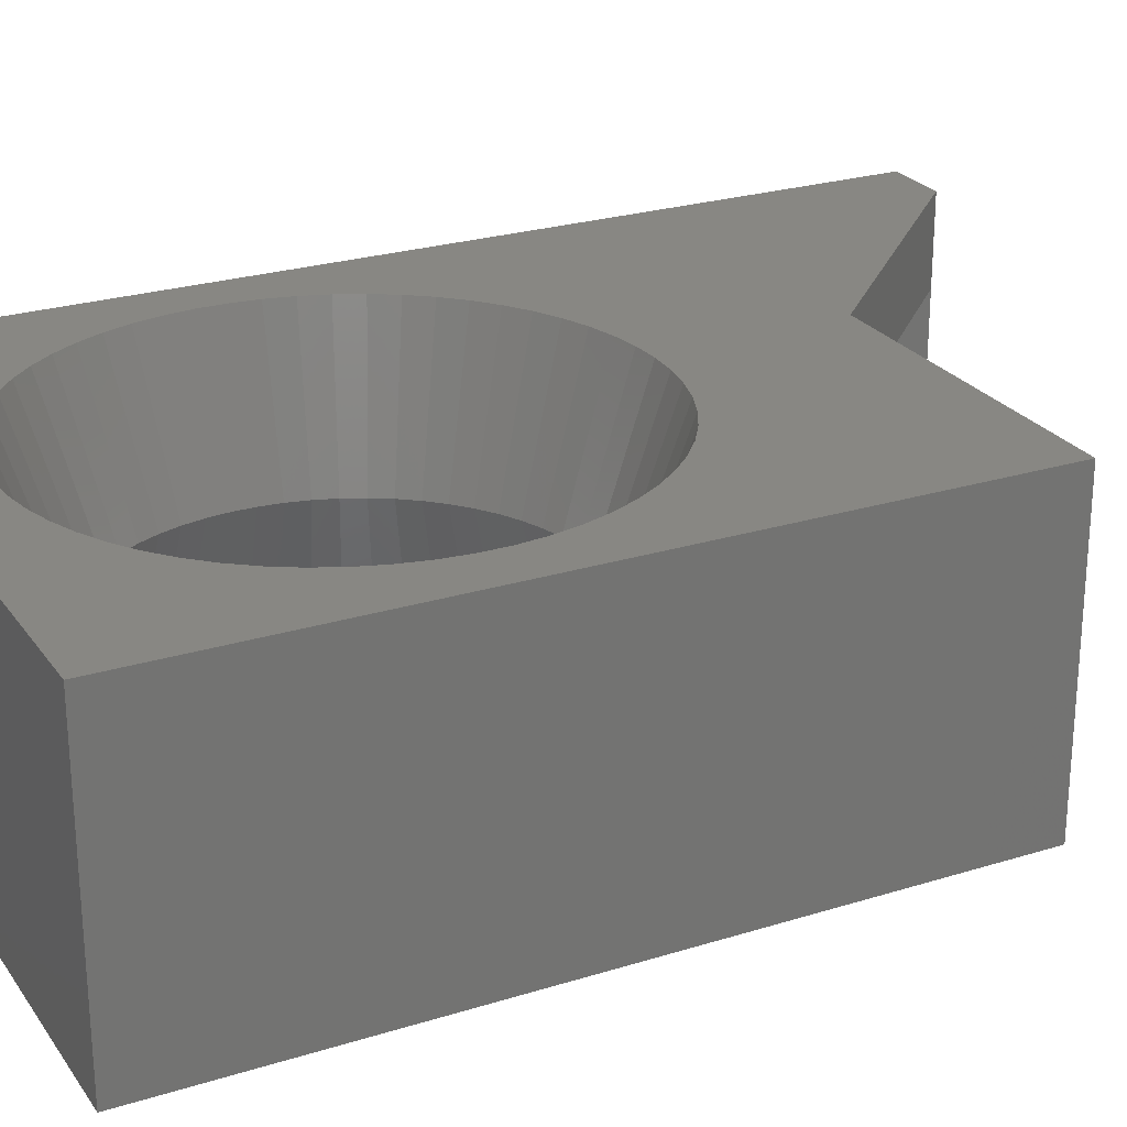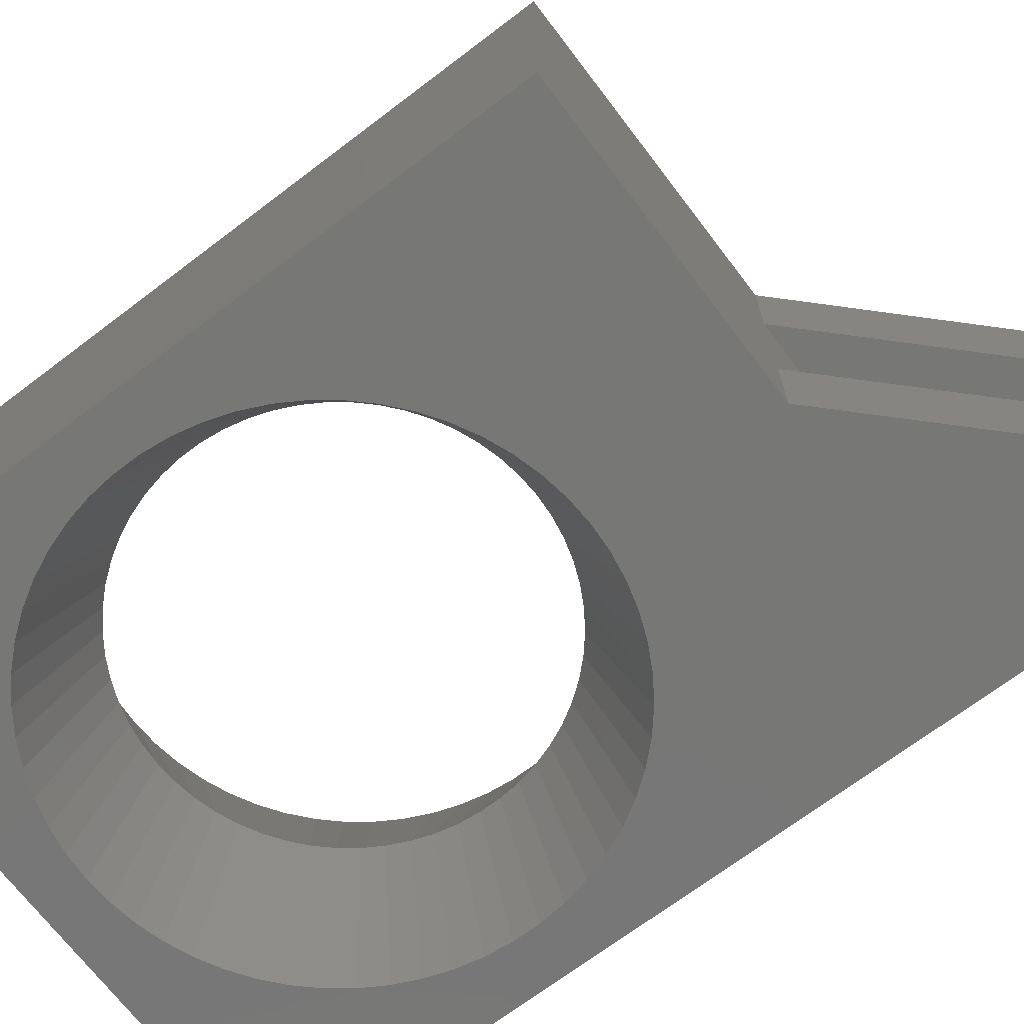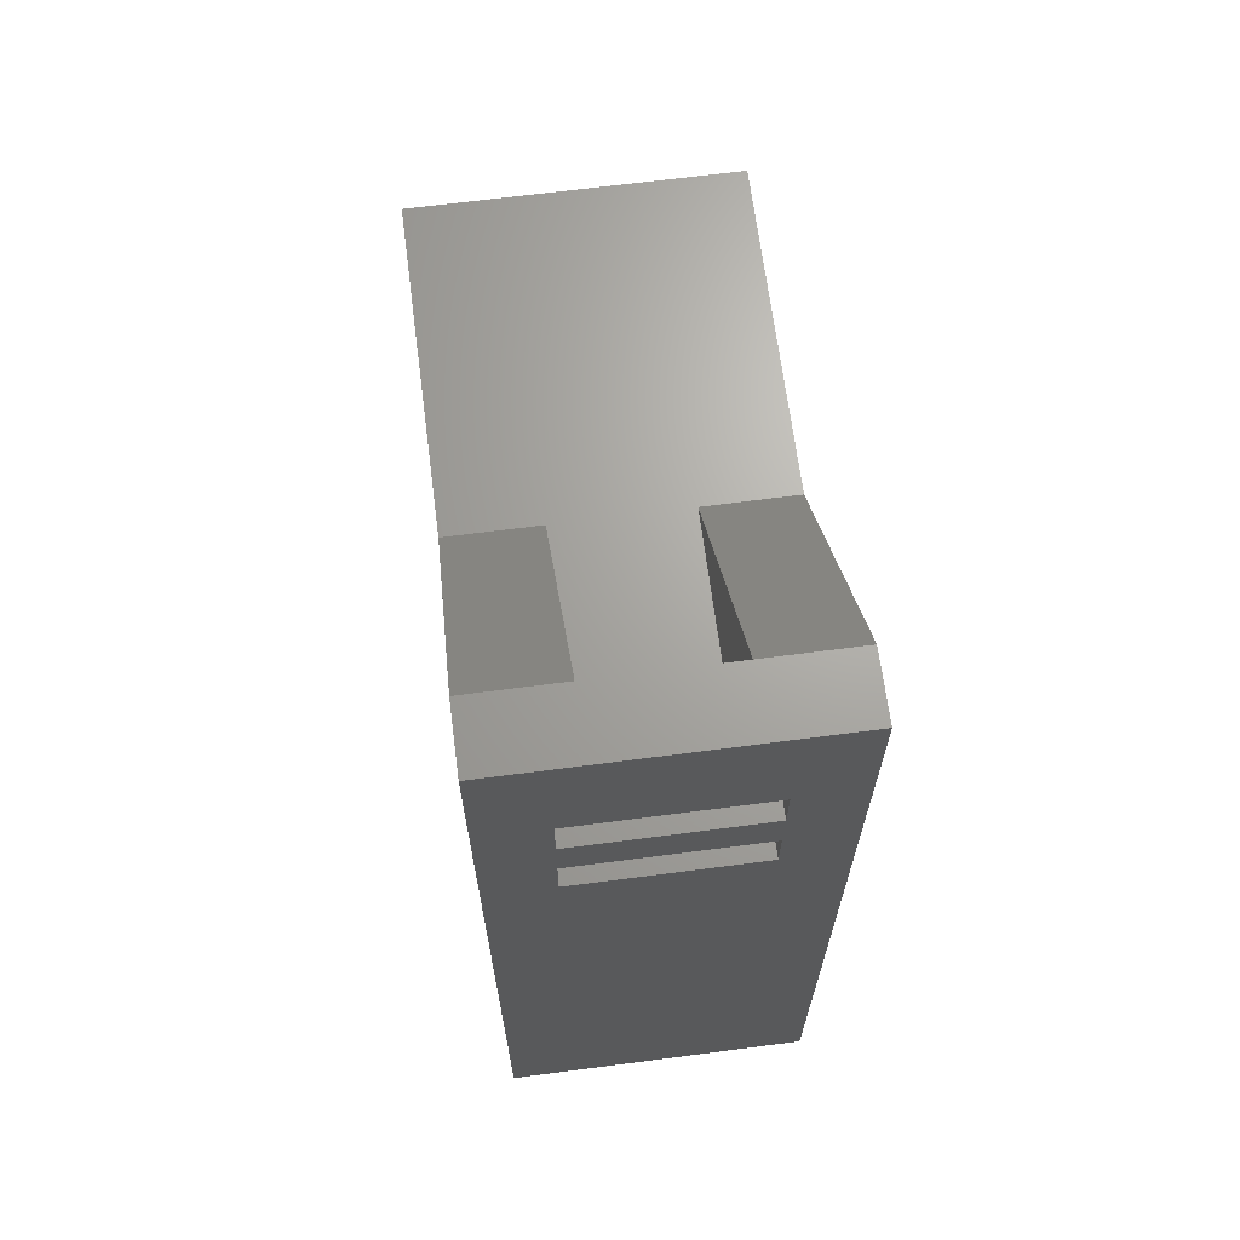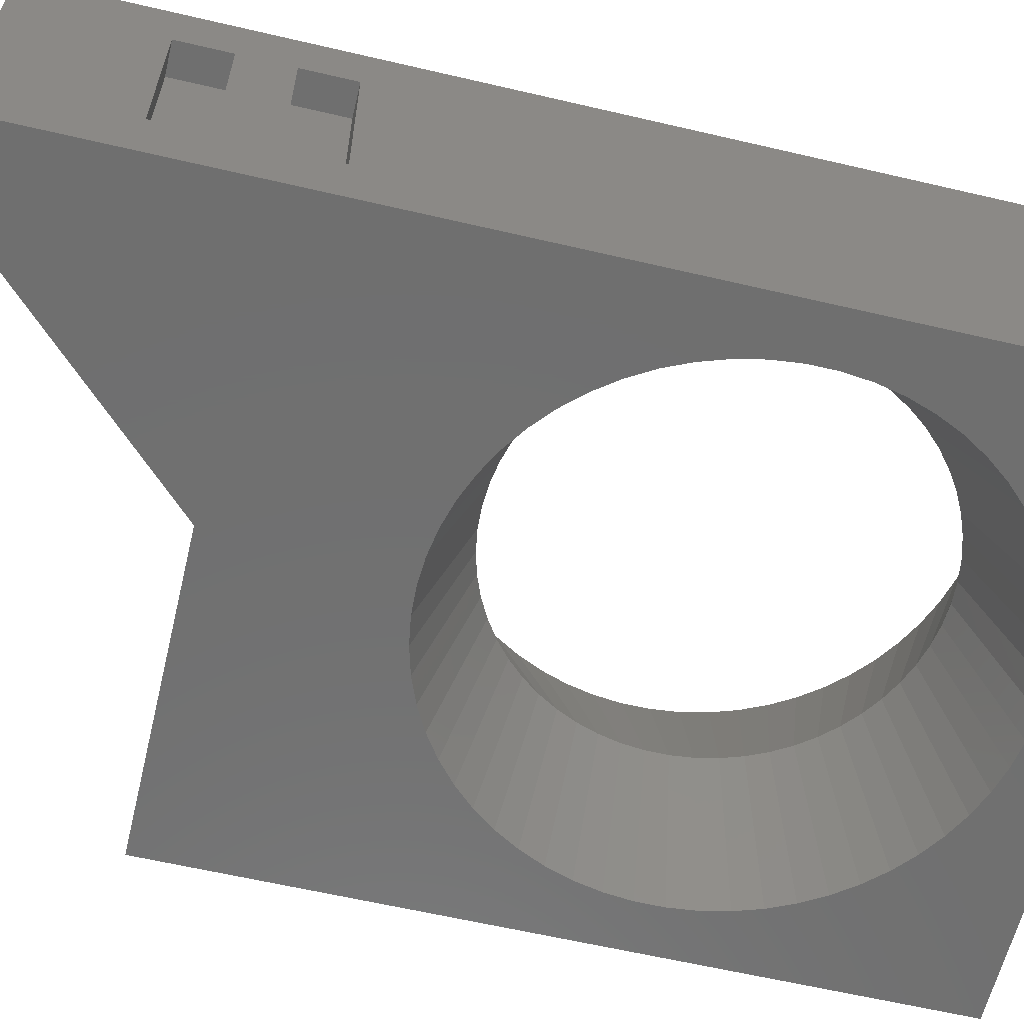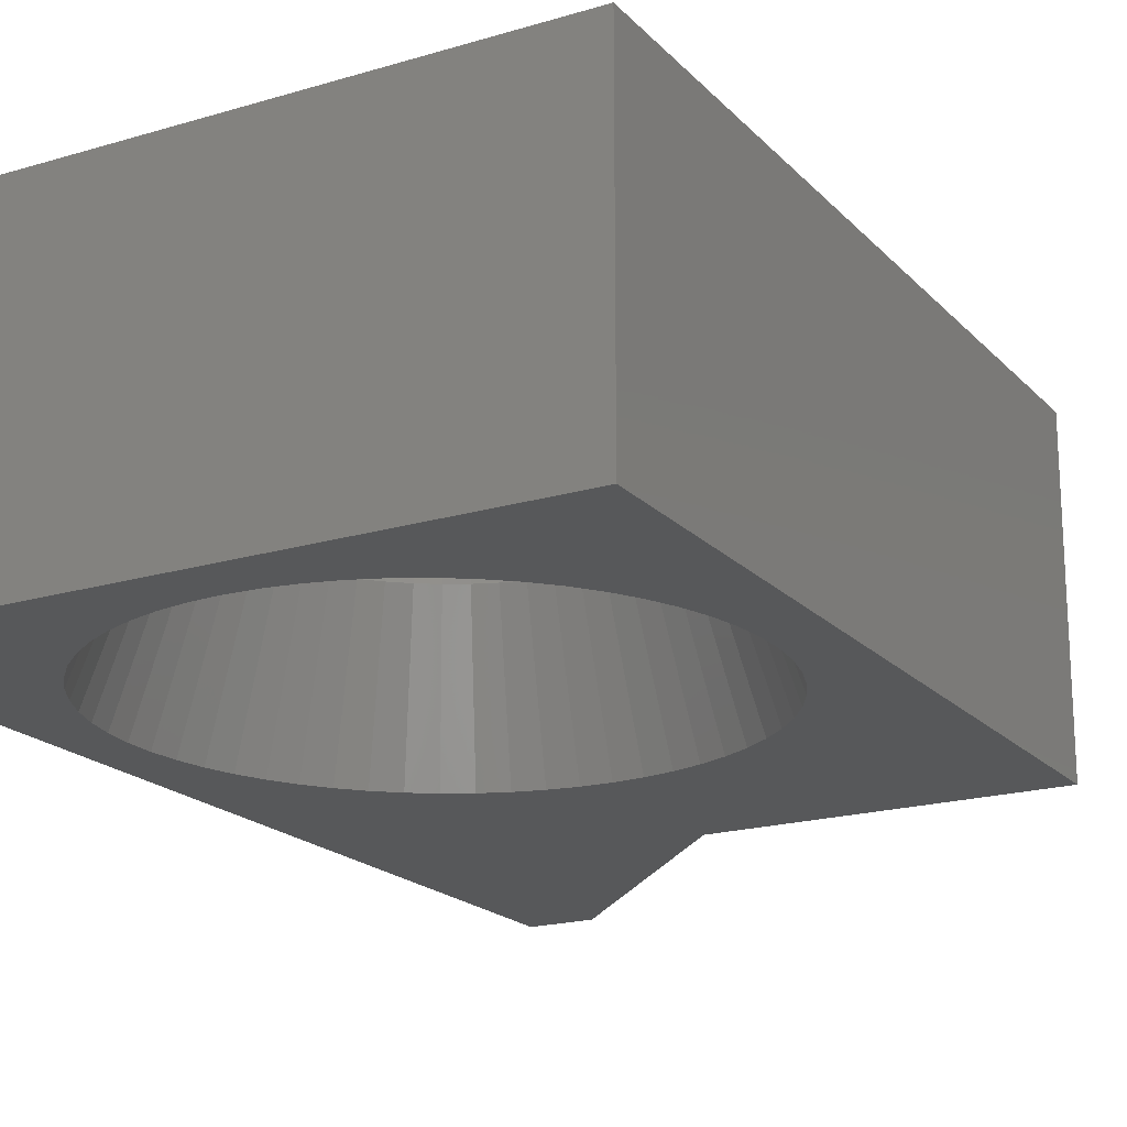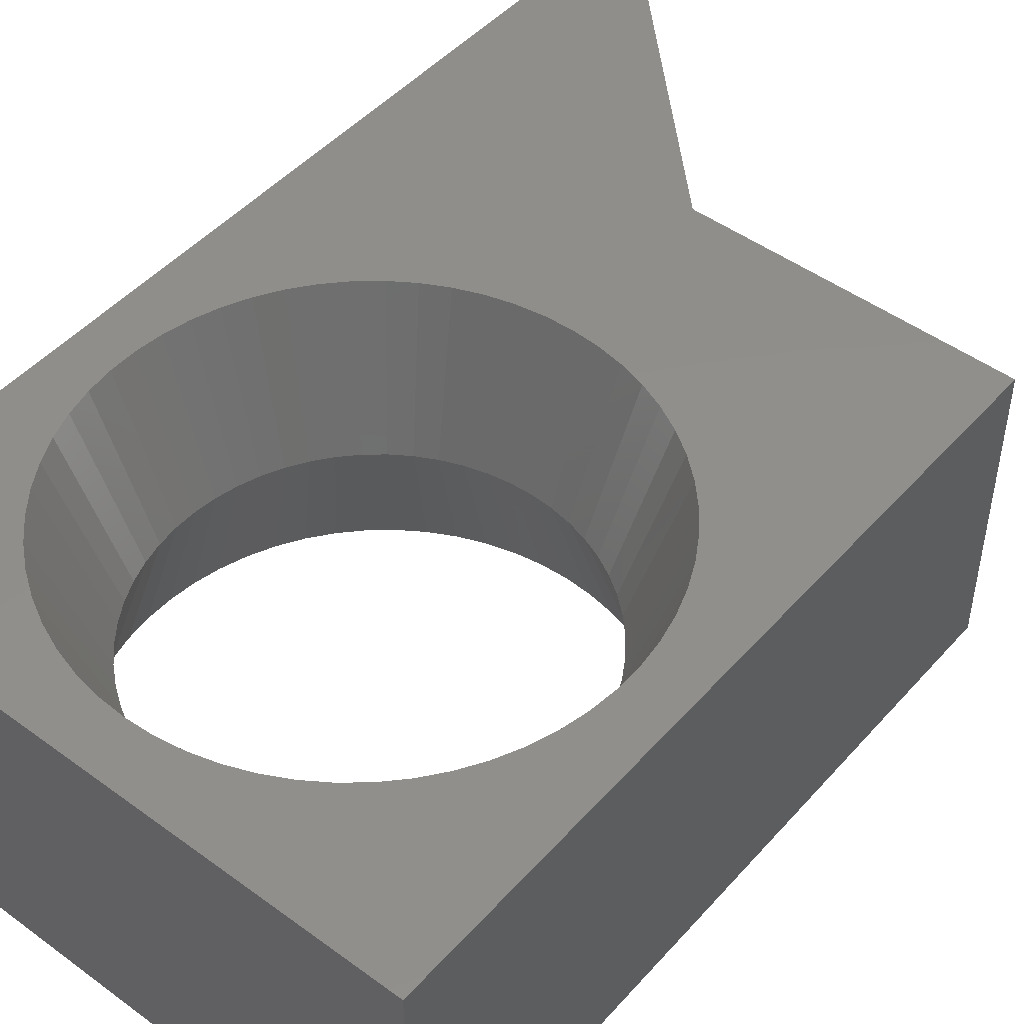
<metadata>
{"format":"stl","ext":"stl","renderer":"f3d","projection":"perspective","resolution":1024,"background":"white","views":[{"elev":24.9,"azim":-116.9,"up":"+Y"},{"elev":-69.9,"azim":-52.8,"up":"+Y"},{"elev":67.4,"azim":82.6,"up":"+Z"},{"elev":-61.4,"azim":76.6,"up":"+Y"},{"elev":-19.3,"azim":-150.7,"up":"+Y"},{"elev":47.8,"azim":-140.6,"up":"+Y"}]}
</metadata>
<code>
# stl→obj: 219 verts, 442 faces
v -0.5 3.8 2.7
v 0 1 2.7
v 0 3.8 2.7
v -0.5 1 2.7
v 0 3.8 3.5
v -0.5 3.8 3.5
v -0.5 1 3.5
v 0 1 3.5
v -0.5 3.8 1.1
v 0 1 1.1
v 0 3.8 1.1
v -0.5 1 1.1
v 0 3.8 1.9
v -0.5 3.8 1.9
v -0.5 1 1.9
v 0 1 1.9
v -1.3 3.8 -9.6
v -0.5 3.8 -8.8
v -1.3 3.8 -8.8
v -0.5 3.8 -9.6
v -0.5 1 -9.6
v -1.3 1 -8.8
v -0.5 1 -8.8
v -1.3 1 -9.6
v -9.6 0 0
v -5.232 0 -0.8234
v -4.8 0 -0.8
v -5.66 0 -0.8935
v -6.077 0 -1.009
v -6.48 0 -1.17
v -6.862 0 -1.373
v -7.221 0 -1.616
v -7.551 0 -1.896
v -7.849 0 -2.21
v -8.111 0 -2.555
v -8.334 0 -2.926
v -8.516 0 -3.319
v -8.654 0 -3.73
v -8.747 0 -4.153
v -8.794 0 -4.583
v -8.794 0 -5.017
v -9.6 0 -9.6
v -5.232 0 -8.777
v -4.8 0 -8.8
v -5.66 0 -8.706
v -6.077 0 -8.591
v -6.48 0 -8.43
v -6.862 0 -8.227
v -7.221 0 -7.984
v -7.551 0 -7.704
v -7.849 0 -7.39
v -8.111 0 -7.045
v -8.334 0 -6.674
v -8.516 0 -6.281
v -8.654 0 -5.87
v -8.747 0 -5.447
v -9.6 0 2
v -4.6 0 2
v -1 0 5.6
v 0 0 5.6
v -2.738 0 -1.373
v -4.368 0 -0.8234
v -3.94 0 -0.8935
v -3.523 0 -1.009
v -3.12 0 -1.17
v -2.379 0 -1.616
v -2.049 0 -1.896
v -1.751 0 -2.21
v -1.489 0 -2.555
v -1.266 0 -2.926
v -1.084 0 -3.319
v -0.9458 0 -3.73
v -0.8527 0 -4.153
v -0.8059 0 -4.583
v 0 0 -9.6
v -0.8059 0 -5.017
v -0.8527 0 -5.447
v -0.9458 0 -5.87
v -1.084 0 -6.281
v -1.266 0 -6.674
v -1.489 0 -7.045
v -1.751 0 -7.39
v -2.049 0 -7.704
v -2.379 0 -7.984
v -2.738 0 -8.227
v -3.12 0 -8.43
v -3.523 0 -8.591
v -3.94 0 -8.706
v -4.368 0 -8.777
v 0 4.8 0
v -4.8 4.8 -0.8
v -9.6 4.8 0
v -4.368 4.8 -0.8234
v -3.94 4.8 -0.8935
v -3.523 4.8 -1.009
v -3.12 4.8 -1.17
v -2.738 4.8 -1.373
v -2.379 4.8 -1.616
v -2.049 4.8 -1.896
v -1.751 4.8 -2.21
v -1.489 4.8 -2.555
v -1.266 4.8 -2.926
v -1.084 4.8 -3.319
v -0.9458 4.8 -3.73
v -0.8527 4.8 -4.153
v -0.8059 4.8 -4.583
v -0.8059 4.8 -5.017
v 0 4.8 -9.6
v -4.368 4.8 -8.777
v -4.8 4.8 -8.8
v -3.94 4.8 -8.706
v -3.523 4.8 -8.591
v -3.12 4.8 -8.43
v -2.738 4.8 -8.227
v -2.379 4.8 -7.984
v -2.049 4.8 -7.704
v -1.751 4.8 -7.39
v -1.489 4.8 -7.045
v -1.266 4.8 -6.674
v -1.084 4.8 -6.281
v -0.9458 4.8 -5.87
v -0.8527 4.8 -5.447
v -5.232 4.8 -0.8234
v -5.66 4.8 -0.8935
v -6.077 4.8 -1.009
v -6.48 4.8 -1.17
v -6.862 4.8 -1.373
v -7.221 4.8 -1.616
v -7.551 4.8 -1.896
v -7.849 4.8 -2.21
v -8.111 4.8 -2.555
v -8.334 4.8 -2.926
v -8.516 4.8 -3.319
v -8.654 4.8 -3.73
v -8.747 4.8 -4.153
v -8.794 4.8 -4.583
v -8.794 4.8 -5.017
v -9.6 4.8 -9.6
v -8.747 4.8 -5.447
v -8.654 4.8 -5.87
v -8.516 4.8 -6.281
v -8.334 4.8 -6.674
v -8.111 4.8 -7.045
v -7.849 4.8 -7.39
v -7.551 4.8 -7.704
v -7.221 4.8 -7.984
v -6.862 4.8 -8.227
v -6.48 4.8 -8.43
v -6.077 4.8 -8.591
v -5.66 4.8 -8.706
v -5.232 4.8 -8.777
v 0 4.8 5.6
v -5.488 2.4 -1.675
v -5.146 2.4 -1.619
v -5.822 2.4 -1.768
v -6.144 2.4 -1.896
v -6.45 2.4 -2.058
v -6.737 2.4 -2.252
v -7.001 2.4 -2.477
v -7.239 2.4 -2.728
v -7.449 2.4 -3.004
v -7.627 2.4 -3.301
v -7.773 2.4 -3.616
v -7.883 2.4 -3.944
v -7.958 2.4 -4.282
v -7.995 2.4 -4.627
v -7.995 2.4 -4.973
v -7.958 2.4 -5.318
v -7.883 2.4 -5.656
v -7.773 2.4 -5.984
v -7.627 2.4 -6.299
v -7.449 2.4 -6.596
v -7.239 2.4 -6.872
v -7.001 2.4 -7.123
v -6.737 2.4 -7.348
v -6.45 2.4 -7.542
v -6.144 2.4 -7.704
v -5.822 2.4 -7.832
v -5.488 2.4 -7.925
v -5.146 2.4 -7.981
v -4.8 2.4 -8
v -4.454 2.4 -7.981
v -4.112 2.4 -7.925
v -3.778 2.4 -7.832
v -3.456 2.4 -7.704
v -3.15 2.4 -7.542
v -2.863 2.4 -7.348
v -2.599 2.4 -7.123
v -2.361 2.4 -6.872
v -2.151 2.4 -6.596
v -1.973 2.4 -6.299
v -1.827 2.4 -5.984
v -1.717 2.4 -5.656
v -1.642 2.4 -5.318
v -1.605 2.4 -4.973
v -1.605 2.4 -4.627
v -1.642 2.4 -4.282
v -1.717 2.4 -3.944
v -1.827 2.4 -3.616
v -1.973 2.4 -3.301
v -2.151 2.4 -3.004
v -2.361 2.4 -2.728
v -2.599 2.4 -2.477
v -2.863 2.4 -2.252
v -3.15 2.4 -2.058
v -3.456 2.4 -1.896
v -3.778 2.4 -1.768
v -4.112 2.4 -1.675
v -4.454 2.4 -1.619
v -4.8 2.4 -1.6
v -1 4.8 5.6
v -4.6 4.8 2
v -9.6 4.8 2
v -4.6 3.4 2
v -4.6 1.4 2
v -1 1.4 2
v -1 3.4 2
v -1 3.4 5.6
v -1 1.4 5.6
f 1 2 3
f 2 1 4
f 1 5 6
f 5 1 3
f 2 7 8
f 7 2 4
f 7 5 8
f 5 7 6
f 7 1 6
f 1 7 4
f 9 10 11
f 10 9 12
f 9 13 14
f 13 9 11
f 10 15 16
f 15 10 12
f 15 13 16
f 13 15 14
f 15 9 14
f 9 15 12
f 17 18 19
f 18 17 20
f 21 22 23
f 22 21 24
f 22 18 23
f 18 22 19
f 22 17 19
f 17 22 24
f 21 18 20
f 18 21 23
f 25 26 27
f 25 28 26
f 25 29 28
f 25 30 29
f 25 31 30
f 25 32 31
f 25 33 32
f 25 34 33
f 25 35 34
f 25 36 35
f 25 37 36
f 25 38 37
f 25 39 38
f 25 40 39
f 25 41 40
f 42 41 25
f 43 42 44
f 45 42 43
f 46 42 45
f 47 42 46
f 48 42 47
f 49 42 48
f 50 42 49
f 51 42 50
f 52 42 51
f 53 42 52
f 54 42 53
f 55 42 54
f 56 42 55
f 41 42 56
f 57 25 58
f 59 60 59
f 61 59 58
f 27 58 25
f 62 58 27
f 63 58 62
f 64 58 63
f 65 58 64
f 61 58 65
f 59 61 60
f 66 60 61
f 67 60 66
f 68 60 67
f 69 60 68
f 70 60 69
f 71 60 70
f 72 60 71
f 73 60 72
f 74 60 73
f 75 74 76
f 75 44 42
f 74 75 60
f 77 75 76
f 78 75 77
f 79 75 78
f 80 75 79
f 81 75 80
f 82 75 81
f 83 75 82
f 84 75 83
f 85 75 84
f 86 75 85
f 87 75 86
f 88 75 87
f 89 75 88
f 44 75 89
f 90 91 92
f 90 93 91
f 90 94 93
f 90 95 94
f 90 96 95
f 90 97 96
f 90 98 97
f 90 99 98
f 90 100 99
f 90 101 100
f 90 102 101
f 90 103 102
f 90 104 103
f 90 105 104
f 90 106 105
f 90 107 106
f 108 107 90
f 109 108 110
f 111 108 109
f 112 108 111
f 113 108 112
f 114 108 113
f 115 108 114
f 116 108 115
f 117 108 116
f 118 108 117
f 119 108 118
f 120 108 119
f 121 108 120
f 122 108 121
f 107 108 122
f 123 92 91
f 124 92 123
f 125 92 124
f 126 92 125
f 127 92 126
f 128 92 127
f 129 92 128
f 130 92 129
f 131 92 130
f 132 92 131
f 133 92 132
f 134 92 133
f 135 92 134
f 136 92 135
f 137 92 136
f 138 137 139
f 138 110 108
f 137 138 92
f 140 138 139
f 141 138 140
f 142 138 141
f 143 138 142
f 144 138 143
f 145 138 144
f 146 138 145
f 147 138 146
f 148 138 147
f 149 138 148
f 150 138 149
f 151 138 150
f 110 138 151
f 2 13 3
f 13 2 16
f 3 152 5
f 152 8 5
f 60 2 8
f 2 60 16
f 16 60 10
f 60 8 152
f 152 3 90
f 13 90 3
f 11 90 13
f 10 90 11
f 75 90 10
f 90 75 108
f 75 10 60
f 153 154 26
f 28 153 26
f 155 153 28
f 29 155 28
f 156 155 29
f 30 156 29
f 157 156 30
f 31 157 30
f 158 157 31
f 32 158 31
f 159 158 32
f 33 159 32
f 160 159 33
f 34 160 33
f 161 160 34
f 35 161 34
f 162 161 35
f 36 162 35
f 163 162 36
f 37 163 36
f 164 163 37
f 38 164 37
f 165 164 38
f 39 165 38
f 166 165 39
f 40 166 39
f 40 167 166
f 167 40 41
f 41 168 167
f 56 168 41
f 56 169 168
f 55 169 56
f 55 170 169
f 54 170 55
f 54 171 170
f 53 171 54
f 53 172 171
f 53 52 172
f 52 173 172
f 52 51 173
f 51 174 173
f 51 50 174
f 50 175 174
f 50 49 175
f 49 176 175
f 49 48 176
f 48 177 176
f 48 47 177
f 47 178 177
f 47 46 178
f 46 179 178
f 46 45 179
f 45 180 179
f 45 43 180
f 43 181 180
f 43 44 181
f 181 44 182
f 44 89 182
f 182 89 183
f 89 88 183
f 183 88 184
f 88 87 184
f 184 87 185
f 87 86 185
f 185 86 186
f 86 85 186
f 186 85 187
f 85 84 187
f 187 84 188
f 84 83 188
f 188 83 189
f 83 82 189
f 189 82 190
f 82 81 190
f 190 81 191
f 81 80 191
f 191 80 192
f 80 79 192
f 192 79 193
f 79 78 193
f 193 78 194
f 78 77 194
f 194 77 195
f 77 76 195
f 76 196 195
f 196 76 74
f 196 74 197
f 197 74 73
f 197 73 198
f 198 73 72
f 198 72 199
f 199 72 71
f 199 71 200
f 200 71 70
f 201 200 70
f 201 70 69
f 202 201 69
f 202 69 68
f 203 202 68
f 203 68 67
f 204 203 67
f 204 67 66
f 205 204 66
f 205 66 61
f 206 205 61
f 206 61 65
f 207 206 65
f 207 65 64
f 208 207 64
f 208 64 63
f 209 208 63
f 209 63 62
f 210 209 62
f 210 62 27
f 154 210 27
f 26 154 27
f 180 151 179
f 151 150 179
f 179 150 178
f 150 149 178
f 178 149 177
f 149 148 177
f 177 148 176
f 148 147 176
f 176 147 175
f 147 146 175
f 175 146 174
f 146 145 174
f 174 145 173
f 145 144 173
f 173 144 172
f 144 143 172
f 172 143 171
f 143 142 171
f 171 142 170
f 142 141 170
f 170 141 169
f 141 140 169
f 169 140 168
f 140 139 168
f 168 139 167
f 139 137 167
f 166 137 136
f 137 166 167
f 166 136 165
f 165 136 135
f 165 135 164
f 164 135 134
f 164 134 163
f 163 134 133
f 163 133 162
f 162 133 132
f 161 162 132
f 161 132 131
f 160 161 131
f 160 131 130
f 159 160 130
f 159 130 129
f 158 159 129
f 158 129 128
f 157 158 128
f 157 128 127
f 156 157 127
f 156 127 126
f 155 156 126
f 155 126 125
f 153 155 125
f 153 125 124
f 154 153 124
f 154 124 123
f 210 154 123
f 210 123 91
f 209 210 91
f 93 209 91
f 208 209 93
f 94 208 93
f 207 208 94
f 95 207 94
f 206 207 95
f 96 206 95
f 205 206 96
f 97 205 96
f 204 205 97
f 98 204 97
f 203 204 98
f 99 203 98
f 202 203 99
f 100 202 99
f 201 202 100
f 101 201 100
f 200 201 101
f 102 200 101
f 199 200 102
f 103 199 102
f 198 199 103
f 104 198 103
f 197 198 104
f 105 197 104
f 196 197 105
f 106 196 105
f 195 106 107
f 106 195 196
f 107 194 195
f 122 194 107
f 122 193 194
f 121 193 122
f 121 192 193
f 120 192 121
f 120 191 192
f 119 191 120
f 119 190 191
f 119 118 190
f 118 189 190
f 118 117 189
f 117 188 189
f 117 116 188
f 116 187 188
f 116 115 187
f 115 186 187
f 115 114 186
f 114 185 186
f 114 113 185
f 113 184 185
f 113 112 184
f 112 183 184
f 112 111 183
f 111 182 183
f 111 109 182
f 109 181 182
f 109 110 181
f 181 110 180
f 110 151 180
f 75 21 108
f 75 24 21
f 24 42 17
f 42 24 75
f 20 108 21
f 17 108 20
f 138 17 42
f 17 138 108
f 42 92 138
f 92 42 25
f 152 211 211
f 90 211 152
f 211 90 212
f 92 212 90
f 212 92 213
f 213 214 212
f 214 213 215
f 57 215 213
f 215 57 58
f 214 216 217
f 216 214 215
f 25 213 92
f 213 25 57
f 211 60 152
f 60 211 59
f 217 216 218
f 218 211 211
f 219 218 216
f 219 211 218
f 59 219 59
f 219 59 211
f 215 219 216
f 58 219 215
f 219 58 59
f 217 218 214
f 214 211 212
f 211 214 218

</code>
